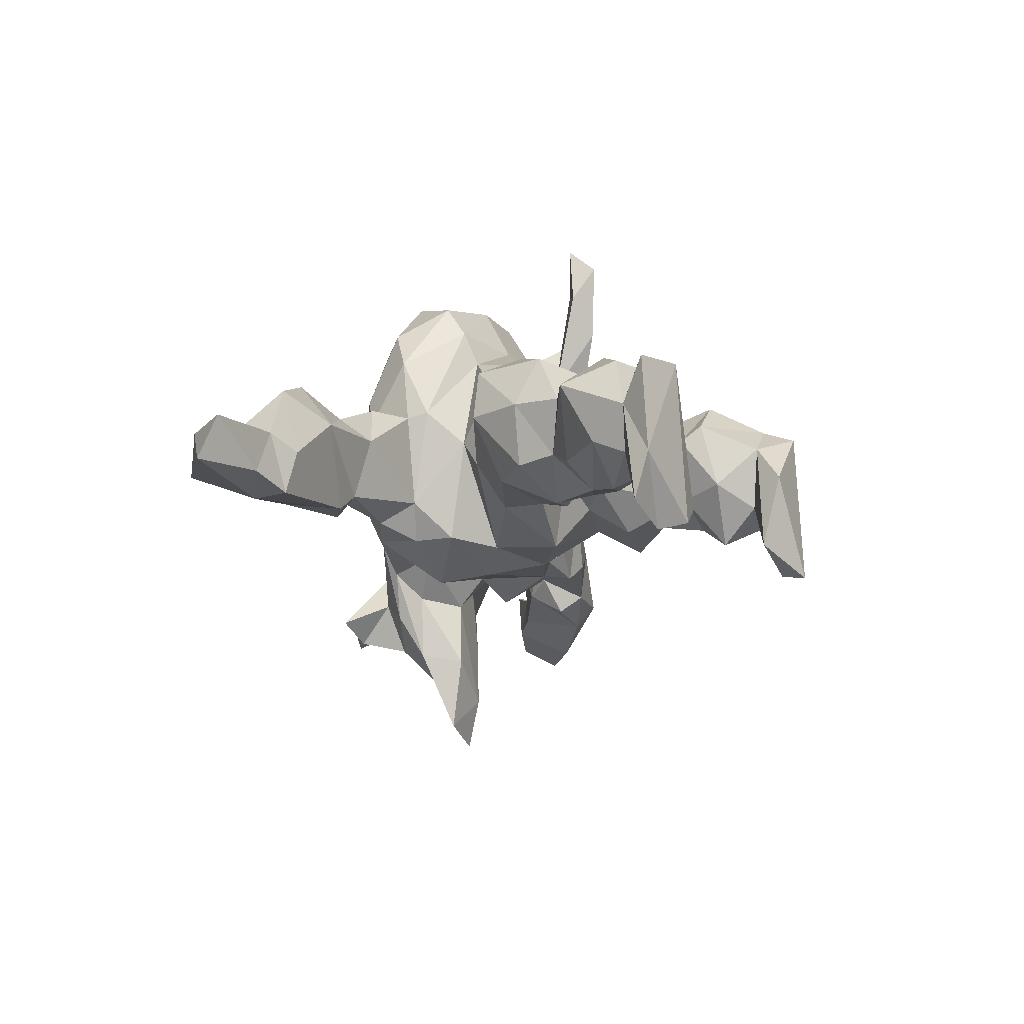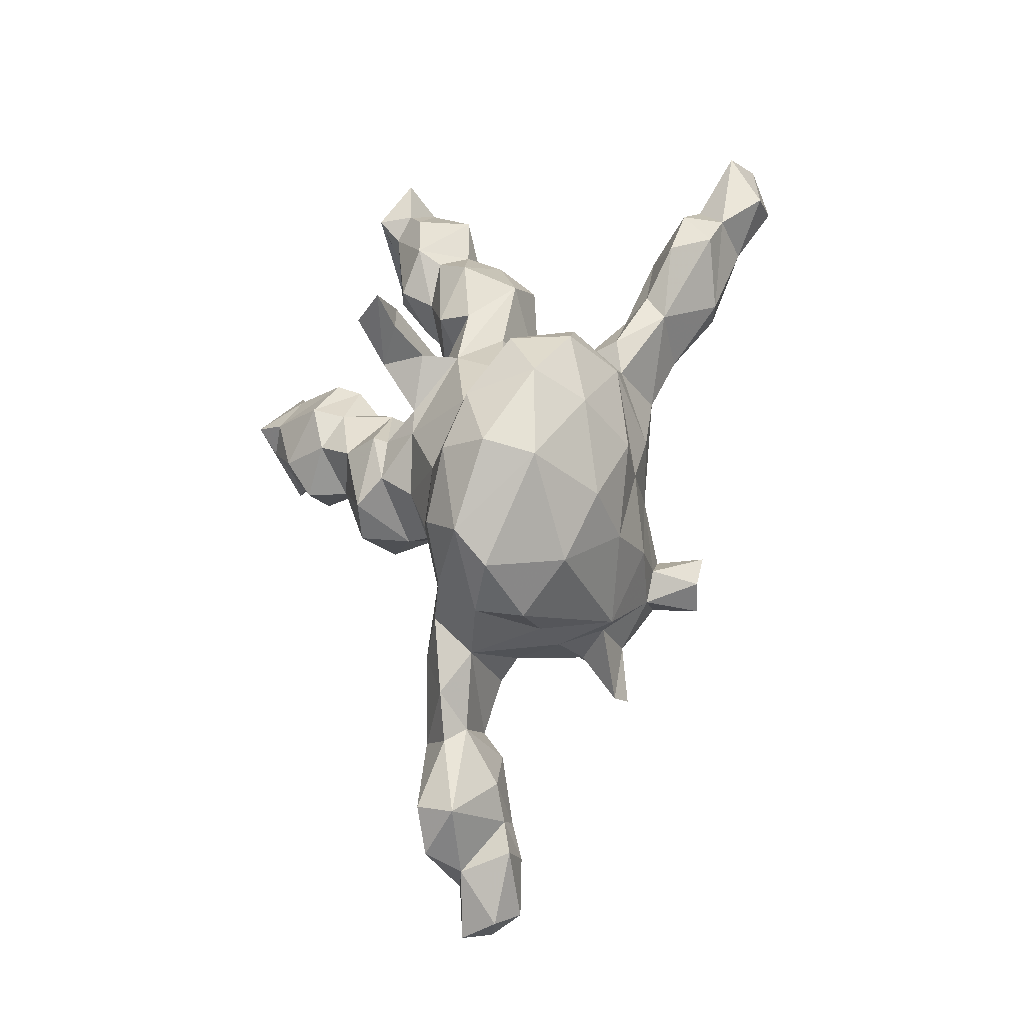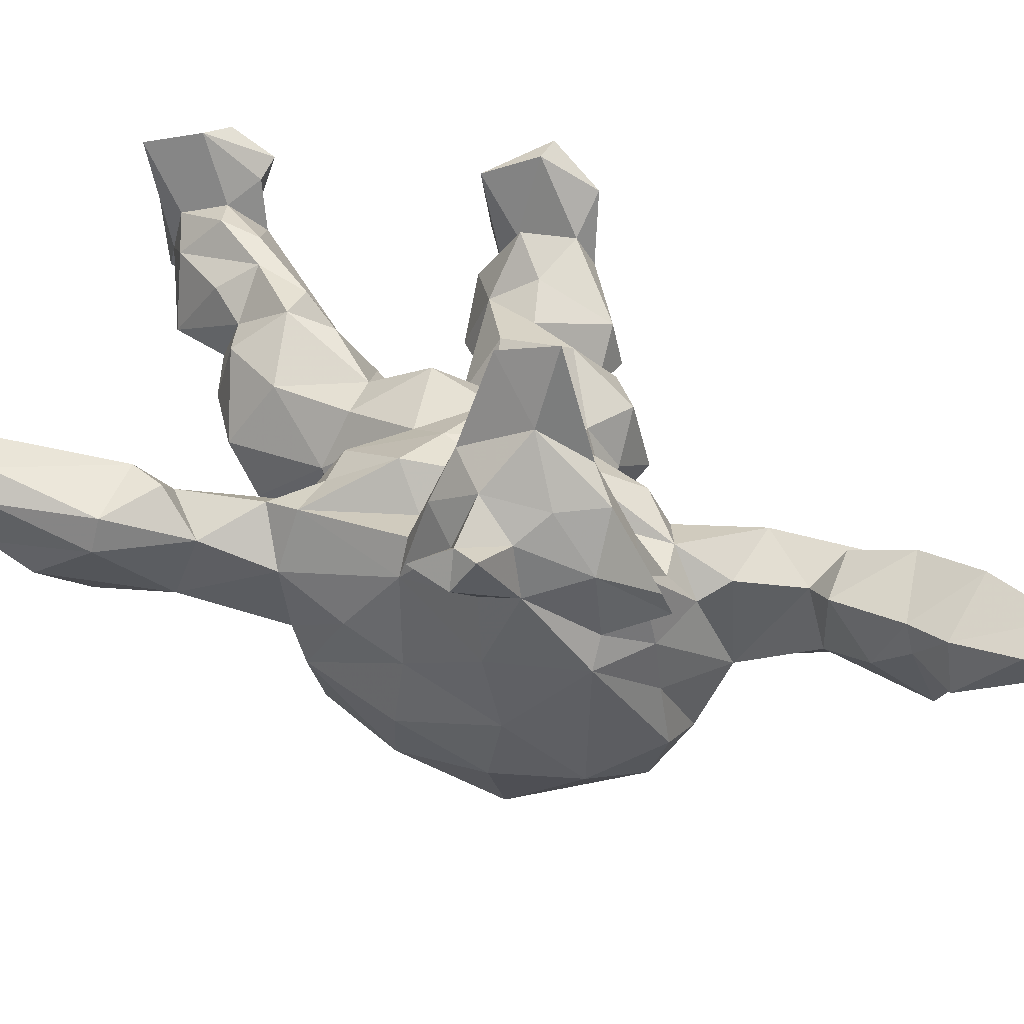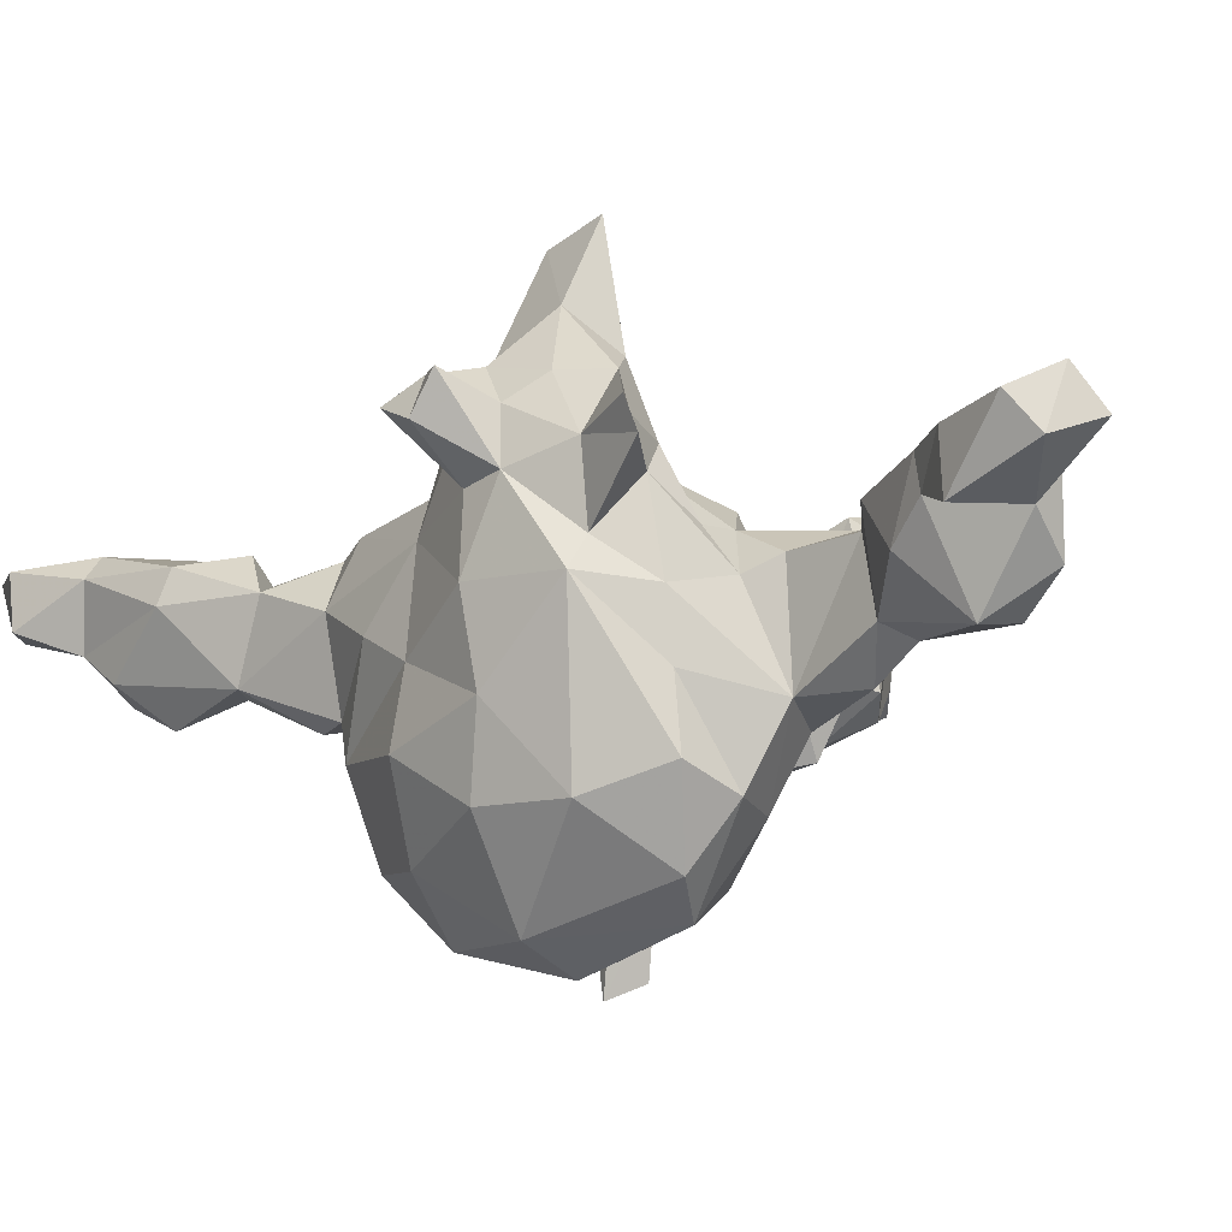
<metadata>
{"format":"obj","ext":"obj","renderer":"f3d","projection":"perspective","resolution":1024,"background":"white","views":[{"elev":76.0,"azim":-0.4,"up":"+Y"},{"elev":-27.9,"azim":-161.2,"up":"+Y"},{"elev":44.7,"azim":-55.7,"up":"+Z"},{"elev":-7.7,"azim":-27.3,"up":"+Z"}]}
</metadata>
<code>
v 0.1061 -0.7918 0.1162
v 0.08498 -0.7041 0.04971
v 0.1129 -0.704 0.1215
v 0.0727 -0.7754 0.1663
v 0.04365 -0.7807 0.09599
v 0.1277 -0.6852 0.001018
v 0.1255 -0.6222 -0.04427
v 0.0946 -0.6663 0.1604
v 0.1138 -0.5705 0.1248
v 0.1461 -0.5948 0.08501
v 0.00278 -0.6823 0.04835
v 0.01528 -0.7561 0.1396
v 0.1293 -0.4978 0.002544
v 0.0643 -0.6393 -0.05039
v 0.01784 -0.6109 0.1075
v 0.006951 -0.6684 0.1214
v 0.01722 -0.6231 0.06532
v 0.07908 -0.5195 -0.05128
v 0.01475 -0.5741 0.0216
v 0.04839 -0.496 -0.03188
v 0.08007 -0.4975 0.1109
v 0.07301 -0.4508 -0.08875
v 0.1197 -0.4191 0.04137
v 0.04908 -0.4691 0.05607
v 0.02535 -0.5064 0.07933
v 0.1193 -0.5081 0.0818
v 0.07251 -0.3346 -0.1193
v 0.4457 0.08719 0.1423
v 0.4442 0.1285 -0.04309
v 0.01621 -0.3839 0.04662
v 0.4144 0.0718 0.0468
v 0.09501 -0.3849 0.0718
v 0.1106 -0.3726 -0.05422
v 0.4233 0.08748 -0.01722
v 0.3766 0.03723 -0.06023
v 0.3979 0.1167 -0.05962
v 0.2552 -0.06599 0.03303
v 0.0185 -0.3923 -0.09386
v 0.2288 -0.1367 -0.06401
v 0.3455 -0.01882 -0.03505
v 0.4139 0.1587 0.1882
v 0.3381 -0.007036 0.03387
v 0.28 -0.02211 -0.02368
v 0.07304 -0.2727 -0.1088
v 0.2137 -0.1065 -0.124
v 0.07097 -0.273 0.00011
v 0.2402 0.002835 -0.1155
v 0.03629 -0.313 -0.2011
v 0.3978 0.09036 0.09273
v 0.2991 0.08374 0.09458
v 0.2995 0.03768 -0.0921
v 0.003742 -0.309 0.07682
v 0.1624 -0.1313 -0.0168
v -0.02071 -0.3652 -0.1872
v 0.237 0.04897 0.08095
v 0.04697 -0.2772 0.05691
v -0.08842 -0.3538 -0.06646
v 0.2112 -0.1201 0.04241
v -0.06342 -0.3287 -0.2616
v 0.449 0.161 0.1909
v 0.405 0.2319 0.04402
v 0.1181 -0.1457 -0.04477
v -0.08903 -0.3699 -0.1538
v 0.04053 -0.2474 0.1059
v 0.09161 -0.1907 -0.04819
v 0.3724 0.1675 0.07861
v 0.1674 -0.06775 -0.134
v 0.203 -0.03301 0.1039
v -0.0186 -0.3569 0.02562
v 0.3774 0.2295 0.152
v -0.15 -0.3991 0.1449
v 0.09977 -0.01281 -0.1686
v 0.137 -0.09877 0.0517
v -0.04495 -0.329 0.07621
v 0.07999 -0.1838 -0.1539
v 0.3772 0.1889 -0.01257
v 0.3124 0.1891 0.04427
v -0.02813 -0.2815 -0.3046
v 0.3283 0.1328 0.1304
v 0.3127 0.1107 -0.1028
v 0.04346 -0.1389 0.1203
v -0.09475 -0.3478 0.01447
v 0.264 0.09718 -0.08411
v -0.1617 -0.3913 0.1829
v 0.2653 0.1392 0.05764
v 0.03238 -0.2405 -0.2691
v 0.1159 -0.1052 -0.1292
v 0.1565 -0.002917 -0.1388
v -0.1025 -0.3263 0.1237
v 0.2579 0.1742 -0.02997
v -0.1265 -0.3382 0.1754
v 0.29 0.1807 -0.05399
v -0.07695 -0.3028 0.1563
v 0.2245 0.1257 -0.02527
v -0.05141 -0.1976 0.1052
v 0.1794 0.00541 -0.1461
v -0.0141 -0.1446 -0.3242
v 0.07088 -0.1167 0.05607
v -0.08023 -0.1884 0.1408
v -0.08612 -0.2509 0.2504
v 0.1785 0.06129 0.09125
v -0.1618 -0.3037 0.158
v 0.1801 0.09192 -0.06469
v 0.04203 -0.02175 0.1256
v 0.116 0.03394 0.04618
v -0.1166 -0.2947 0.2281
v -0.07112 -0.1914 0.329
v -0.08746 -0.2039 0.4045
v -0.07291 -0.2253 0.2281
v 0.04192 -0.1176 -0.2225
v -0.02286 -0.1654 0.1604
v 0.09888 0.03189 -0.1657
v 0.1003 0.08377 -0.09857
v 0.1308 0.08777 0.01986
v -0.09189 -0.1597 -0.3554
v -0.1693 -0.3017 -0.1891
v -0.1823 -0.3153 0.0257
v 0.1275 0.1066 -0.3478
v -0.01536 -0.01082 -0.2384
v -0.1304 -0.1979 0.3081
v -0.1569 -0.3102 0.06204
v 0.1234 0.08167 -0.2449
v 0.08615 0.1204 -0.2918
v 0.08703 0.1344 -0.3672
v -0.1642 -0.2458 0.2307
v 0.0899 0.1637 -0.2777
v 0.1217 0.1392 -0.2211
v -0.1629 -0.1786 -0.3184
v -0.09913 -0.1132 0.2718
v 0.07455 0.1137 0.008565
v 0.07101 0.1132 -0.204
v -0.2258 -0.1966 -0.1928
v -0.1129 -0.1301 0.3793
v 0.0607 0.1323 -0.1313
v -0.1005 -0.1277 0.1752
v 0.05609 0.1872 -0.07553
v -0.2148 -0.2375 0.1305
v -0.08885 0.06996 -0.2491
v 0.01824 0.114 -0.1774
v -0.0535 -0.05519 -0.3261
v -0.05088 -0.01402 0.1438
v -0.1641 -0.1124 0.2615
v -0.198 -0.1673 0.2448
v -0.1297 -0.004706 0.1592
v -0.06302 -0.1064 0.1309
v -0.2067 -0.2204 0.1991
v -0.117 0.05221 -0.2974
v 0.1098 0.2073 0.01331
v 0.1113 0.2734 0.04921
v 0.1858 0.3577 -0.01681
v 0.05901 0.08276 0.1191
v -0.277 -0.2195 0.2299
v -0.2302 -0.2202 -0.08645
v -0.1653 -0.1037 0.1653
v -0.2254 -0.1476 0.1701
v -0.2306 -0.1877 0.1175
v 0.1461 0.3027 0.01445
v 0.1675 0.3491 -0.06258
v -0.1504 -0.04822 0.1057
v -0.2407 -0.1996 0.02408
v 0.07362 0.2445 0.09276
v 0.1441 0.4183 0.1143
v 0.2482 0.4713 0.1566
v 0.005781 0.2069 -0.1598
v 0.2023 0.454 0.07165
v 0.03735 0.166 0.06857
v -0.1099 0.09235 0.105
v 0.1167 0.3176 -0.05074
v 0.2169 0.4713 0.1394
v 0.1261 0.413 -0.09262
v -0.03715 0.04165 0.1105
v -0.04623 0.1636 -0.1297
v -0.2027 -0.09997 0.1993
v -0.02235 0.1521 0.07072
v -0.06752 0.06253 -0.1981
v -0.08913 0.1203 -0.04507
v 0.1097 0.3171 0.09414
v -0.2698 -0.1837 0.2276
v 0.2234 0.5301 -0.04414
v 0.03012 0.3405 -0.1164
v -0.2593 -0.01104 -0.008654
v -0.1656 -0.03019 -0.3246
v -0.207 -0.07267 0.1298
v -0.2915 -0.1922 0.1806
v 0.05624 0.3075 0.1034
v -0.2292 -0.07446 0.08206
v -0.2985 -0.1372 0.1998
v 0.06515 0.2234 -0.139
v -0.06256 0.2779 -0.1133
v 0.1944 0.4924 -0.02749
v -0.1873 0.1214 -0.1808
v -0.2474 -0.08912 -0.04184
v 0.1391 0.5008 -0.06013
v -0.224 -0.05444 -0.2463
v 0.134 0.4739 0.1245
v 0.1665 0.5313 -0.03893
v 0.1072 0.3929 0.1061
v -0.06776 0.1649 0.002255
v -0.2004 0.07187 -0.2431
v -0.1674 0.07812 0.1071
v -0.028 0.2672 0.05827
v 0.1909 0.5427 0.2018
v 0.04913 0.3856 0.04887
v 0.1754 0.497 0.1121
v -0.2622 -0.08467 -0.1345
v 0.09313 0.3871 -0.07366
v -0.1687 0.116 0.05363
v -0.2465 0.06118 -0.1326
v 0.05605 0.4214 -0.02763
v -0.1482 0.1397 -0.09183
v 0.05769 0.5011 -0.02368
v -0.001057 0.3577 0.05758
v 0.2344 0.53 0.1901
v -0.0703 0.3144 -0.03065
v 0.1692 0.6039 -0.03475
v 0.1466 0.5542 0.09252
v 0.06828 0.4357 0.0734
v -0.241 0.0857 -0.08593
v 0.1025 0.5235 0.0678
v -0.2255 0.07594 0.107
v -0.007446 0.382 -0.03077
v 0.1747 0.6197 0.1079
v -0.2619 0.08296 0.02823
v 0.1444 0.5718 0.02653
v -0.1796 0.1321 -0.08422
v -0.233 0.2272 -0.019
v 0.1551 0.6174 0.1771
v -0.2223 0.1273 0.08911
v -0.2361 0.1459 -0.09319
v -0.2974 0.1761 0.05738
v -0.3079 0.2098 -0.04249
v -0.28 0.2501 -0.0487
v -0.2561 0.2425 0.07475
v -0.2827 0.2366 0.106
v -0.2854 0.343 -0.01261
v -0.3336 0.3241 -0.07815
v -0.3608 0.2714 0.09313
v -0.274 0.2889 0.1051
v -0.3261 0.4365 0.05718
v -0.3914 0.3638 -0.02612
v -0.3518 0.4059 -0.04691
v -0.3774 0.2733 0.04921
v -0.3411 0.444 0.1197
v -0.4151 0.4005 0.09237
v -0.362 0.4676 0.03554
v -0.4069 0.4203 0.009611
v -0.389 0.4167 0.1213
v -0.3779 0.4947 0.1001
v -0.4722 0.4868 0.1078
v -0.4715 0.4733 0.03856
v -0.4242 0.5748 0.03969
v -0.4493 0.5859 0.1064
f 238 247 237
f 8 10 9
f 244 237 247
f 252 251 250
f 250 249 252
f 5 1 4
f 4 16 12
f 5 4 12
f 91 71 89
f 71 91 84
f 109 99 135
f 100 93 109
f 93 99 109
f 91 93 106
f 93 100 106
f 84 91 106
f 84 106 102
f 102 106 125
f 109 135 107
f 125 106 120
f 65 44 75
f 44 65 46
f 67 53 87
f 45 53 67
f 45 39 53
f 43 39 45
f 43 45 47
f 43 37 39
f 43 47 51
f 35 40 51
f 51 40 43
f 35 80 36
f 80 35 51
f 29 36 76
f 29 34 36
f 29 76 61
f 33 22 27
f 34 35 36
f 194 205 208
f 199 194 208
f 199 208 191
f 180 164 189
f 194 132 205
f 138 191 210
f 175 138 210
f 189 139 172
f 164 139 189
f 188 164 180
f 139 175 172
f 134 139 164
f 136 134 164
f 136 164 188
f 72 119 139
f 123 122 131
f 126 131 134
f 134 127 126
f 126 123 131
f 59 116 128
f 122 118 127
f 86 97 110
f 75 86 110
f 140 182 147
f 140 115 182
f 115 128 182
f 97 115 140
f 124 123 126
f 118 124 126
f 127 118 126
f 115 78 128
f 78 59 128
f 115 97 78
f 86 78 97
f 123 124 122
f 118 122 124
f 18 14 20
f 20 14 19
f 107 135 129
f 135 154 129
f 125 120 143
f 125 143 146
f 102 125 146
f 129 154 142
f 154 183 142
f 173 142 183
f 155 143 173
f 137 146 152
f 178 146 143
f 146 178 152
f 178 143 155
f 137 152 184
f 155 187 178
f 155 156 187
f 184 152 178
f 184 178 187
f 202 222 227
f 100 109 107
f 106 100 120
f 100 108 120
f 133 107 129
f 133 129 142
f 120 142 143
f 143 142 173
f 100 107 108
f 108 107 133
f 120 108 133
f 120 133 142
f 18 20 22
f 22 13 18
f 23 13 33
f 13 22 33
f 7 14 18
f 6 14 7
f 13 7 18
f 6 2 14
f 241 236 240
f 232 231 236
f 235 236 241
f 232 236 235
f 229 231 232
f 226 229 232
f 229 218 231
f 205 192 208
f 225 229 226
f 225 218 229
f 218 191 208
f 225 191 218
f 210 191 225
f 198 214 189
f 172 198 189
f 189 214 221
f 180 189 221
f 209 180 221
f 206 180 209
f 211 170 209
f 170 206 209
f 193 211 224
f 193 170 211
f 196 193 224
f 190 193 196
f 215 179 196
f 176 175 210
f 9 26 21
f 5 12 11
f 16 8 15
f 10 26 9
f 4 8 16
f 1 8 4
f 1 3 8
f 1 2 3
f 8 3 10
f 3 6 10
f 250 244 249
f 247 248 252
f 249 247 252
f 252 248 251
f 248 245 251
f 242 244 246
f 244 247 249
f 21 26 24
f 1 5 2
f 6 3 2
f 226 207 225
f 210 225 207
f 207 176 210
f 198 201 214
f 171 176 167
f 197 195 219
f 200 167 207
f 192 160 186
f 204 202 216
f 216 202 227
f 219 216 224
f 216 227 224
f 195 162 204
f 204 216 195
f 195 216 219
f 197 219 217
f 197 217 203
f 185 203 212
f 201 185 212
f 200 207 228
f 223 220 228
f 186 223 181
f 186 220 223
f 222 224 227
f 207 226 233
f 228 207 233
f 228 233 230
f 223 228 230
f 238 233 235
f 230 233 234
f 233 238 234
f 230 234 237
f 230 237 242
f 234 238 237
f 238 235 239
f 238 239 243
f 237 244 242
f 243 239 245
f 243 248 247
f 248 243 245
f 212 221 214
f 214 201 212
f 212 203 221
f 203 209 221
f 217 219 211
f 209 203 211
f 203 217 211
f 215 196 224
f 222 215 224
f 192 186 181
f 167 176 207
f 171 198 176
f 198 174 201
f 179 165 190
f 165 150 190
f 153 160 192
f 153 117 160
f 157 149 168
f 149 148 168
f 157 150 165
f 150 157 158
f 153 116 117
f 105 114 130
f 130 136 148
f 222 179 215
f 153 192 205
f 94 103 114
f 114 85 94
f 94 85 90
f 82 117 57
f 57 38 82
f 38 69 82
f 65 62 98
f 98 62 73
f 53 73 62
f 85 77 90
f 77 92 90
f 76 92 77
f 66 76 77
f 76 70 61
f 30 69 38
f 38 24 30
f 33 27 44
f 39 58 53
f 39 37 58
f 43 42 55
f 40 42 43
f 22 20 38
f 20 24 38
f 46 33 44
f 32 33 46
f 32 23 33
f 31 42 40
f 31 40 35
f 31 35 34
f 17 15 19
f 25 9 21
f 49 41 66
f 52 56 64
f 81 98 104
f 15 9 25
f 19 15 25
f 17 16 15
f 15 8 9
f 11 16 17
f 11 12 16
f 28 60 41
f 70 41 60
f 49 28 41
f 66 41 70
f 60 61 70
f 64 81 111
f 52 64 111
f 89 74 93
f 93 74 99
f 89 93 91
f 81 104 141
f 74 95 99
f 121 89 71
f 71 84 102
f 121 71 102
f 72 139 112
f 134 131 139
f 131 112 139
f 122 112 131
f 59 63 116
f 112 88 72
f 112 127 113
f 112 122 127
f 87 75 110
f 87 110 72
f 67 87 72
f 67 72 88
f 96 67 88
f 78 54 59
f 78 48 54
f 38 54 48
f 27 38 48
f 44 48 86
f 27 48 44
f 44 86 75
f 45 67 96
f 45 96 47
f 182 194 199
f 147 199 191
f 147 182 199
f 147 191 138
f 128 194 182
f 194 128 132
f 138 140 147
f 128 116 132
f 119 110 140
f 119 138 175
f 119 140 138
f 139 119 175
f 110 119 72
f 86 48 78
f 110 97 140
f 24 26 32
f 34 28 31
f 60 28 29
f 14 17 19
f 26 23 32
f 26 13 23
f 2 5 11
f 2 11 17
f 14 2 17
f 26 10 13
f 10 7 13
f 10 6 7
f 246 250 251
f 245 246 251
f 246 244 250
f 241 240 246
f 240 242 246
f 241 246 245
f 241 245 239
f 239 235 241
f 231 242 240
f 231 230 242
f 233 226 235
f 226 232 235
f 223 230 231
f 218 223 231
f 211 219 224
f 192 181 208
f 181 223 218
f 181 218 208
f 29 28 34
f 236 231 240
f 174 166 201
f 166 185 201
f 166 161 185
f 186 183 220
f 81 145 111
f 95 111 145
f 137 121 102
f 104 151 171
f 141 104 171
f 145 81 141
f 99 95 145
f 99 145 135
f 135 145 159
f 102 146 137
f 163 213 202
f 171 167 141
f 145 141 144
f 135 159 154
f 183 154 159
f 186 155 173
f 160 156 186
f 156 137 184
f 156 155 186
f 169 163 202
f 141 167 144
f 144 167 200
f 220 144 200
f 159 144 220
f 173 183 186
f 183 159 220
f 156 184 187
f 202 213 222
f 220 200 228
f 247 238 243
f 185 197 203
f 185 177 197
f 149 177 185
f 177 162 197
f 197 162 195
f 165 204 162
f 204 169 202
f 165 169 204
f 213 179 222
f 165 179 169
f 213 163 179
f 179 163 169
f 137 156 160
f 171 174 198
f 151 166 174
f 171 151 174
f 151 130 166
f 166 148 161
f 161 149 185
f 148 149 161
f 149 157 177
f 177 157 162
f 117 137 160
f 117 121 137
f 151 105 130
f 117 82 121
f 82 89 121
f 98 73 104
f 73 105 151
f 104 73 151
f 68 101 105
f 105 101 114
f 85 114 101
f 101 55 85
f 166 130 148
f 157 165 162
f 172 176 198
f 172 175 176
f 188 180 206
f 206 168 188
f 170 168 206
f 158 168 170
f 158 157 168
f 190 170 193
f 158 170 190
f 190 196 179
f 153 205 132
f 148 188 168
f 188 148 136
f 150 158 190
f 132 116 153
f 130 134 136
f 130 113 134
f 113 127 134
f 114 113 130
f 63 117 116
f 63 57 117
f 112 113 88
f 114 88 113
f 103 88 114
f 96 88 103
f 54 57 63
f 54 38 57
f 87 65 75
f 87 62 65
f 87 53 62
f 47 96 103
f 83 47 103
f 83 94 90
f 83 103 94
f 80 83 90
f 51 83 80
f 51 47 83
f 80 90 92
f 36 80 92
f 76 36 92
f 22 38 27
f 59 54 63
f 69 74 89
f 82 69 89
f 42 31 49
f 24 32 30
f 25 21 24
f 20 25 24
f 20 19 25
f 60 29 61
f 31 28 49
f 49 66 79
f 42 49 50
f 50 49 79
f 42 50 55
f 37 43 55
f 68 37 55
f 58 37 68
f 53 58 73
f 56 46 64
f 56 32 46
f 52 32 56
f 30 32 52
f 30 52 69
f 76 66 70
f 79 66 77
f 85 79 77
f 50 79 85
f 85 55 50
f 68 55 101
f 58 68 73
f 73 68 105
f 64 65 81
f 81 65 98
f 64 46 65
f 74 52 95
f 52 111 95
f 69 52 74
f 159 145 144

</code>
